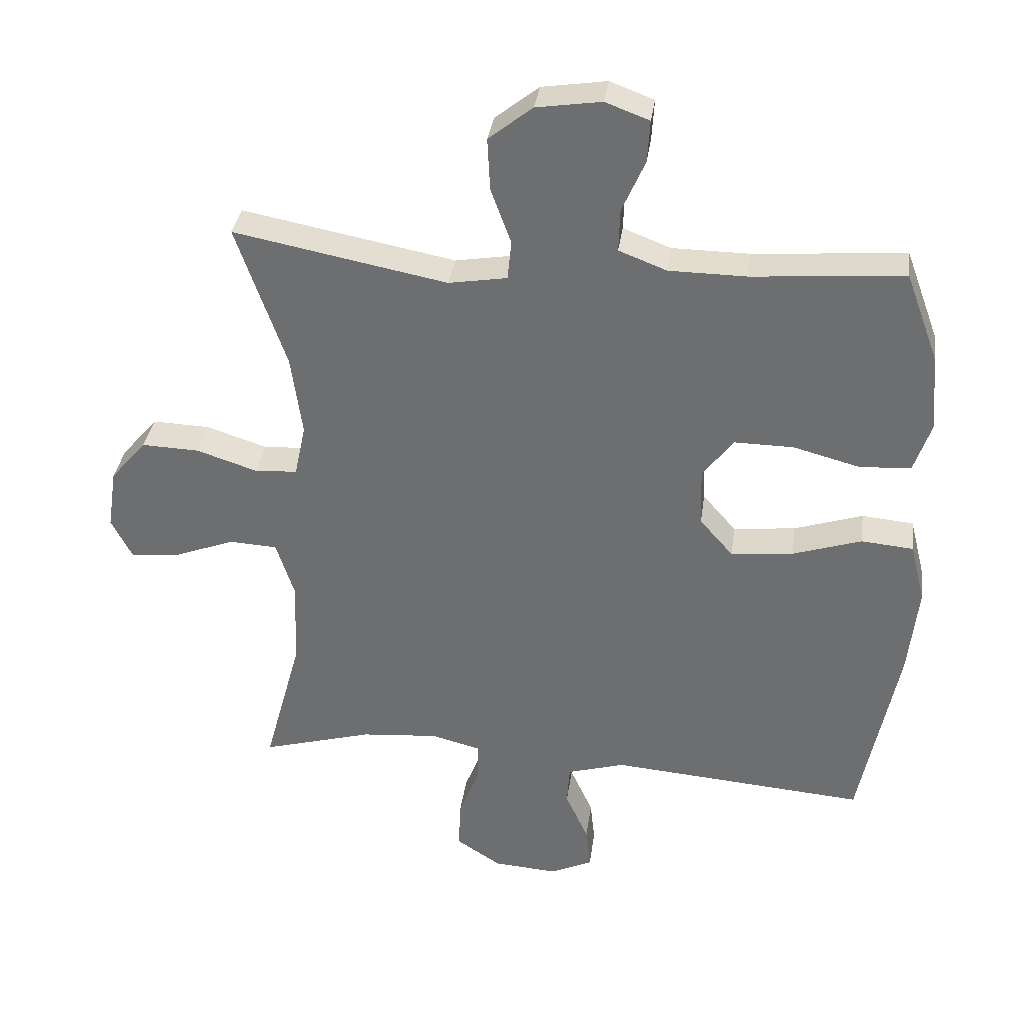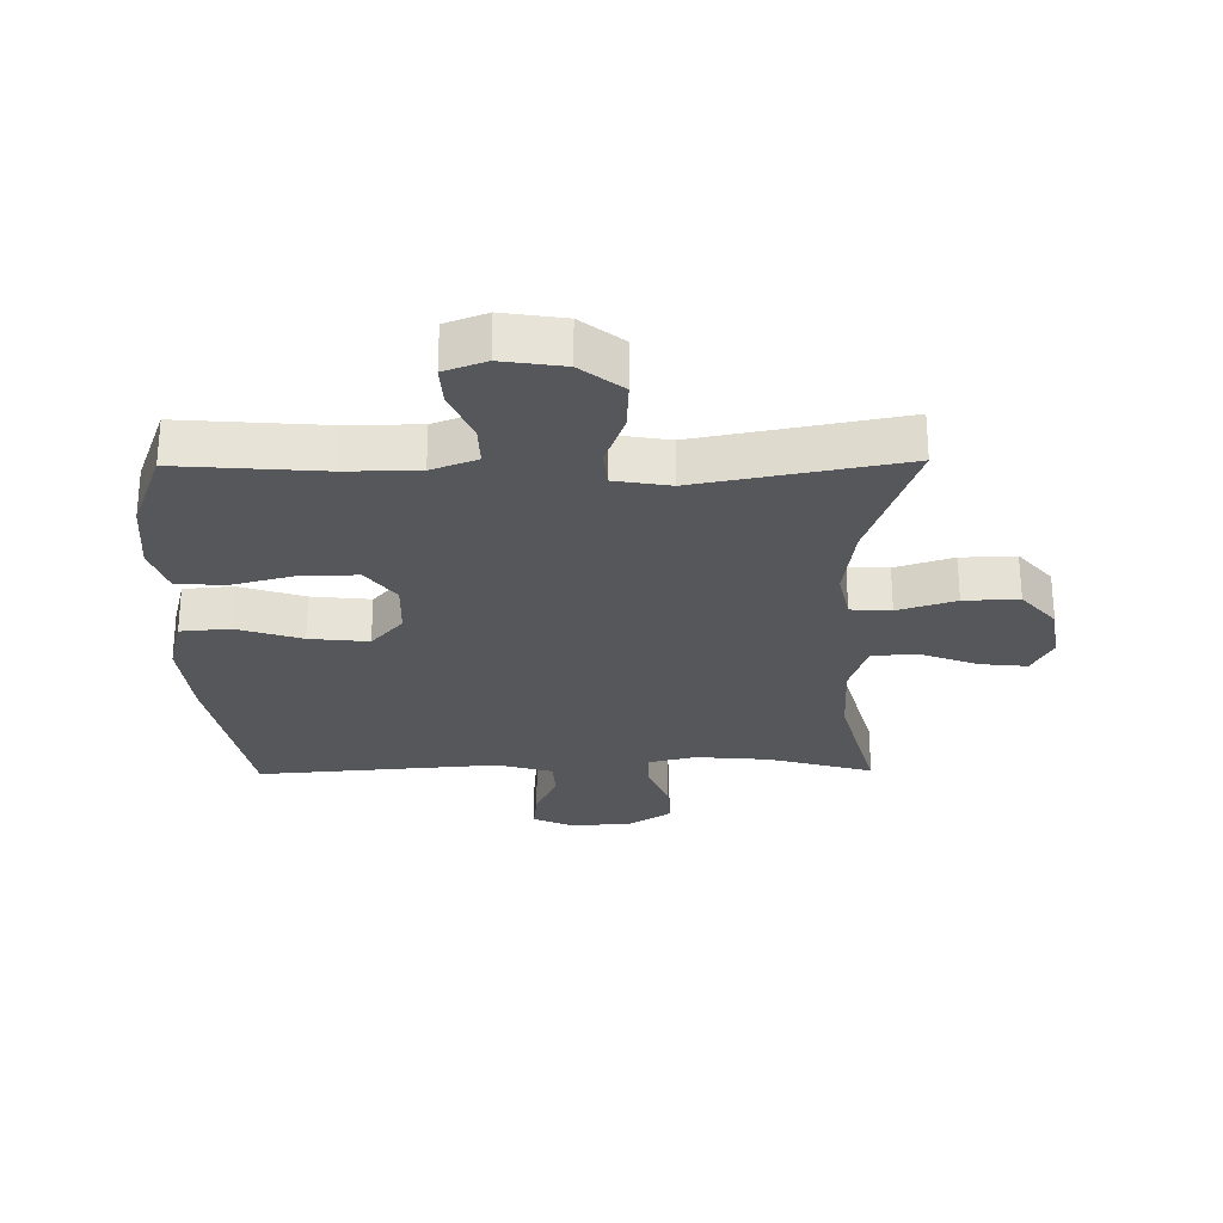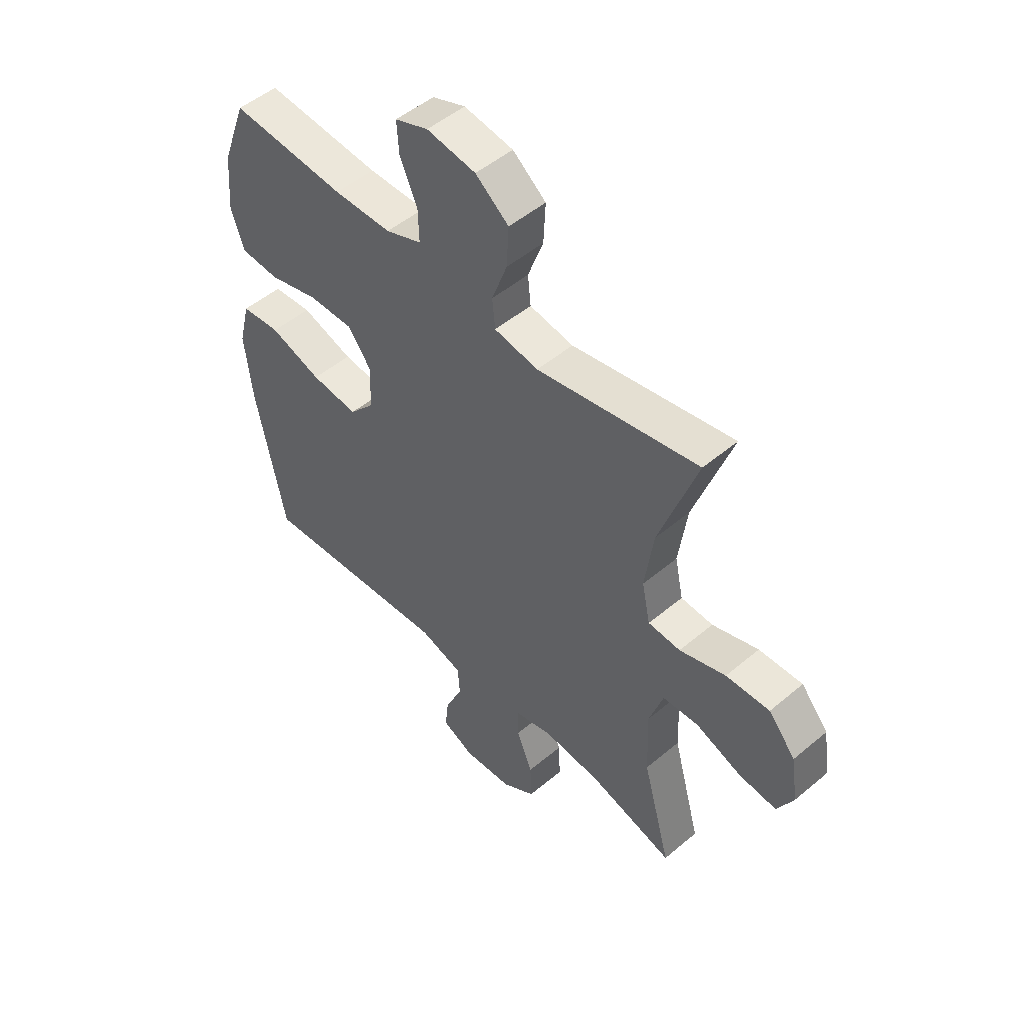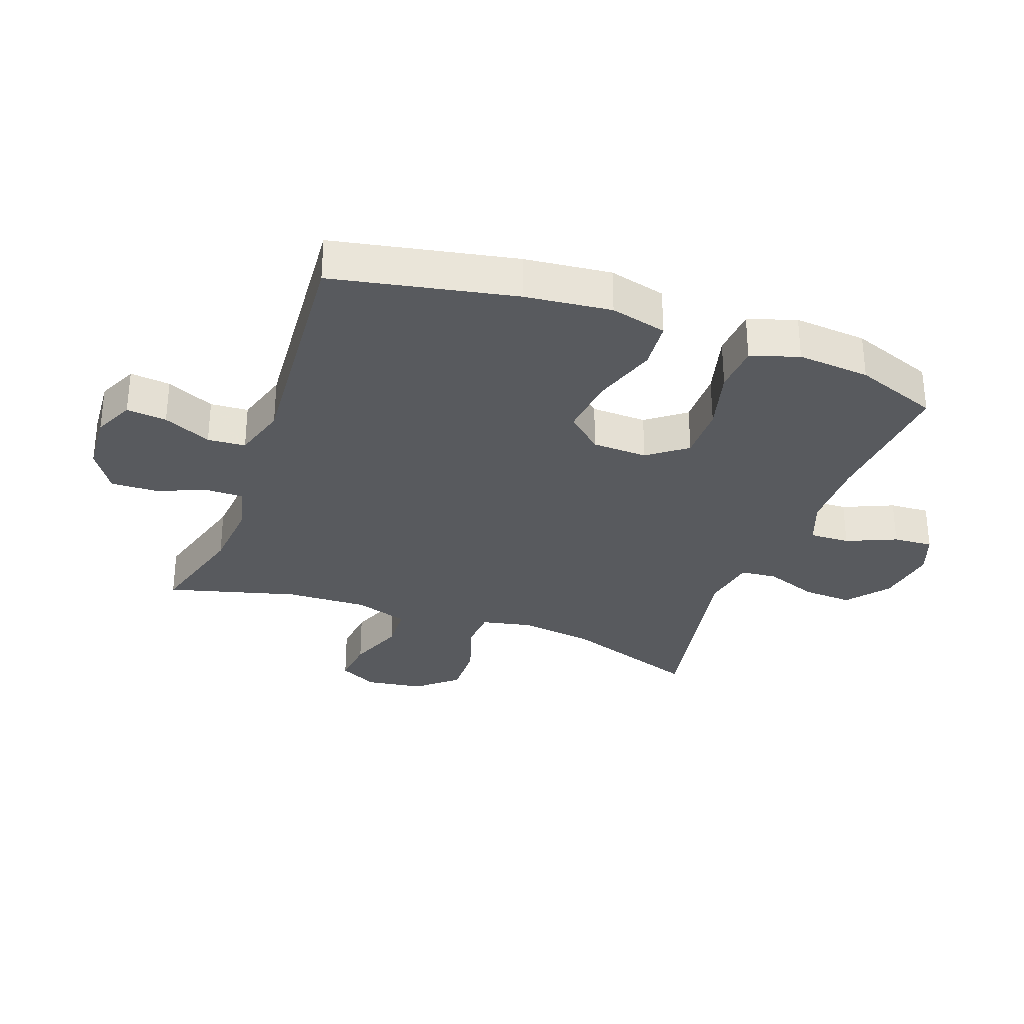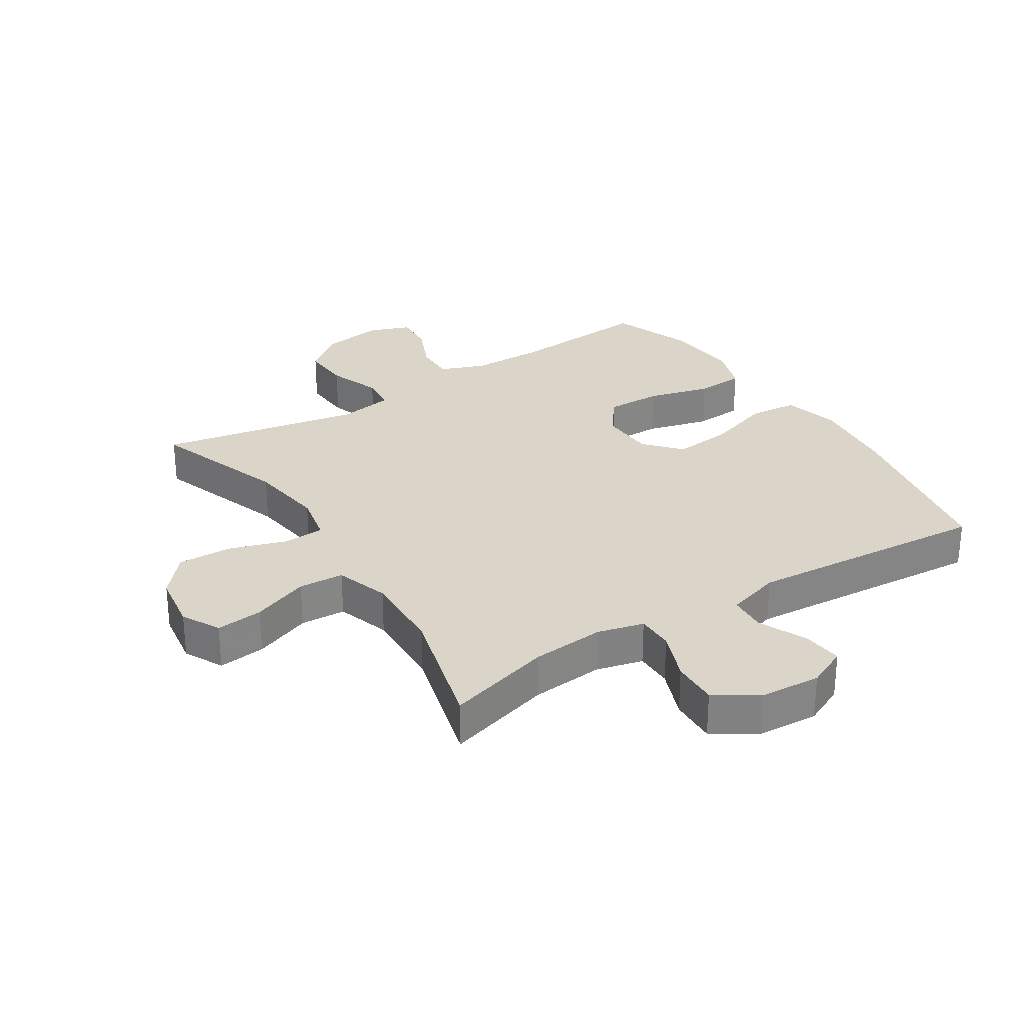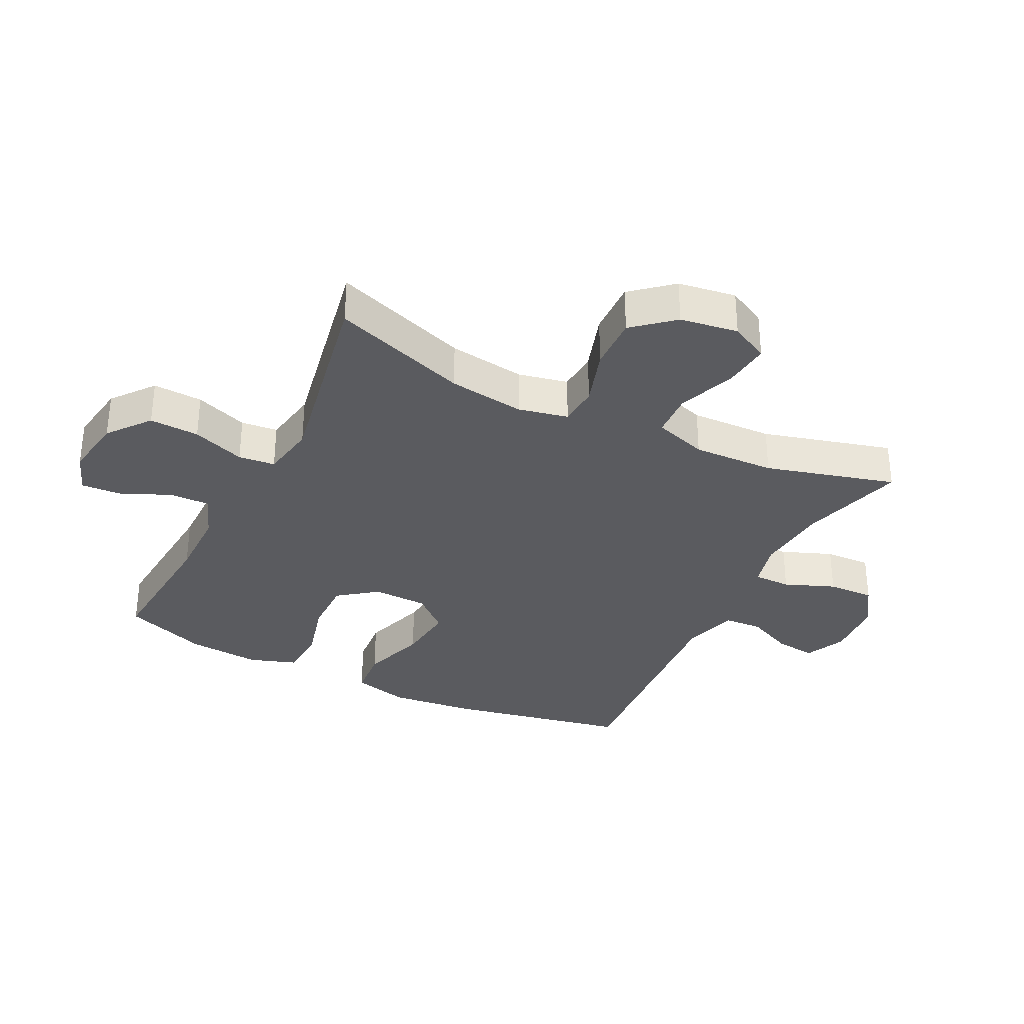
<metadata>
{"format":"obj","ext":"obj","renderer":"f3d","projection":"perspective","resolution":1024,"background":"white","views":[{"elev":34.6,"azim":-172.2,"up":"+Z"},{"elev":-27.1,"azim":0.8,"up":"+Y"},{"elev":50.3,"azim":47.3,"up":"+Z"},{"elev":-31.0,"azim":-110.0,"up":"+Y"},{"elev":29.1,"azim":147.4,"up":"+Y"},{"elev":-33.0,"azim":63.5,"up":"+Y"}]}
</metadata>
<code>
v 0.5 0.07 0.5
v 0.424 0.07 0.281
v 0.407 0.07 0.158
v 0.424 0.07 0.078
v 0.489 0.07 0.074
v 0.582 0.07 0.104
v 0.67 0.07 0.107
v 0.725 0.07 0.043
v 0.739 0.07 -0.05
v 0.707 0.07 -0.112
v 0.631 0.07 -0.104
v 0.539 0.07 -0.069
v 0.466 0.07 -0.073
v 0.438 0.07 -0.159
v 0.443 0.07 -0.291
v 0.5 0.07 -0.5
v 0.33 0.07 -0.452
v 0.212 0.07 -0.442
v 0.137 0.07 -0.461
v 0.137 0.07 -0.521
v 0.169 0.07 -0.602
v 0.172 0.07 -0.677
v 0.104 0.07 -0.721
v 0.006 0.07 -0.728
v -0.059 0.07 -0.698
v -0.052 0.07 -0.633
v -0.017 0.07 -0.556
v -0.021 0.07 -0.495
v -0.109 0.07 -0.469
v -0.5 0.07 -0.5
v -0.558 0.07 -0.208
v -0.573 0.07 -0.069
v -0.55 0.07 0.022
v -0.471 0.07 0.029
v -0.366 0.07 -0.005
v -0.271 0.07 -0.015
v -0.22 0.07 0.043
v -0.217 0.07 0.132
v -0.264 0.07 0.194
v -0.354 0.07 0.193
v -0.456 0.07 0.166
v -0.534 0.07 0.171
v -0.56 0.07 0.248
v -0.55 0.07 0.365
v -0.5 0.07 0.5
v -0.268 0.07 0.482
v -0.151 0.07 0.483
v -0.078 0.07 0.511
v -0.08 0.07 0.576
v -0.115 0.07 0.656
v -0.119 0.07 0.72
v -0.052 0.07 0.745
v 0.047 0.07 0.73
v 0.114 0.07 0.677
v 0.11 0.07 0.597
v 0.079 0.07 0.512
v 0.085 0.07 0.453
v 0.174 0.07 0.438
v 0.5 0 0.5
v 0.424 0 0.281
v 0.407 0 0.158
v 0.424 0 0.078
v 0.489 0 0.074
v 0.582 0 0.104
v 0.67 0 0.107
v 0.725 0 0.043
v 0.739 0 -0.05
v 0.707 0 -0.112
v 0.631 0 -0.104
v 0.539 0 -0.069
v 0.466 0 -0.073
v 0.438 0 -0.159
v 0.443 0 -0.291
v 0.5 0 -0.5
v 0.33 0 -0.452
v 0.212 0 -0.442
v 0.137 0 -0.461
v 0.137 0 -0.521
v 0.169 0 -0.602
v 0.172 0 -0.677
v 0.104 0 -0.721
v 0.006 0 -0.728
v -0.059 0 -0.698
v -0.052 0 -0.633
v -0.017 0 -0.556
v -0.021 0 -0.495
v -0.109 0 -0.469
v -0.5 0 -0.5
v -0.558 0 -0.208
v -0.573 0 -0.069
v -0.55 0 0.022
v -0.471 0 0.029
v -0.366 0 -0.005
v -0.271 0 -0.015
v -0.22 0 0.043
v -0.217 0 0.132
v -0.264 0 0.194
v -0.354 0 0.193
v -0.456 0 0.166
v -0.534 0 0.171
v -0.56 0 0.248
v -0.55 0 0.365
v -0.5 0 0.5
v -0.268 0 0.482
v -0.151 0 0.483
v -0.078 0 0.511
v -0.08 0 0.576
v -0.115 0 0.656
v -0.119 0 0.72
v -0.052 0 0.745
v 0.047 0 0.73
v 0.114 0 0.677
v 0.11 0 0.597
v 0.079 0 0.512
v 0.085 0 0.453
v 0.174 0 0.438
f 54 55 56
f 53 54 56
f 52 53 56
f 51 52 56
f 50 51 56
f 49 50 56
f 48 49 56 57
f 47 48 57
f 46 47 57 58
f 45 46 58
f 44 45 58
f 43 44 58
f 42 43 58
f 41 42 58
f 40 41 58
f 33 34 35
f 32 33 35
f 31 32 35
f 30 31 35
f 29 30 35
f 28 29 35 36
f 25 26 27
f 24 25 27
f 23 24 27
f 22 23 27
f 21 22 27
f 20 21 27
f 19 20 27 28
f 28 36 37
f 19 28 37
f 18 19 37
f 15 16 17
f 18 37 38
f 17 18 38
f 15 17 38
f 14 15 38
f 10 11 12
f 9 10 12
f 8 9 12
f 7 8 12
f 6 7 12
f 5 6 12
f 4 5 12 13
f 58 1 2
f 40 58 2
f 39 40 2
f 14 38 39
f 13 14 39
f 4 13 39
f 3 4 39
f 2 3 39
f 114 113 112
f 114 112 111
f 114 111 110
f 114 110 109
f 114 109 108
f 114 108 107
f 115 114 107 106
f 115 106 105
f 116 115 105 104
f 116 104 103
f 116 103 102
f 116 102 101
f 116 101 100
f 116 100 99
f 116 99 98
f 93 92 91
f 93 91 90
f 93 90 89
f 93 89 88
f 93 88 87
f 94 93 87 86
f 85 84 83
f 85 83 82
f 85 82 81
f 85 81 80
f 85 80 79
f 85 79 78
f 86 85 78 77
f 95 94 86
f 95 86 77
f 95 77 76
f 75 74 73
f 96 95 76
f 96 76 75
f 96 75 73
f 96 73 72
f 70 69 68
f 70 68 67
f 70 67 66
f 70 66 65
f 70 65 64
f 70 64 63
f 71 70 63 62
f 60 59 116
f 60 116 98
f 60 98 97
f 97 96 72
f 97 72 71
f 97 71 62
f 97 62 61
f 97 61 60
f 1 59 60 2
f 2 60 61 3
f 3 61 62 4
f 4 62 63 5
f 5 63 64 6
f 6 64 65 7
f 7 65 66 8
f 8 66 67 9
f 9 67 68 10
f 10 68 69 11
f 11 69 70 12
f 12 70 71 13
f 13 71 72 14
f 14 72 73 15
f 15 73 74 16
f 16 74 75 17
f 17 75 76 18
f 18 76 77 19
f 19 77 78 20
f 20 78 79 21
f 21 79 80 22
f 22 80 81 23
f 23 81 82 24
f 24 82 83 25
f 25 83 84 26
f 26 84 85 27
f 27 85 86 28
f 28 86 87 29
f 29 87 88 30
f 30 88 89 31
f 31 89 90 32
f 32 90 91 33
f 33 91 92 34
f 34 92 93 35
f 35 93 94 36
f 36 94 95 37
f 37 95 96 38
f 38 96 97 39
f 39 97 98 40
f 40 98 99 41
f 41 99 100 42
f 42 100 101 43
f 43 101 102 44
f 44 102 103 45
f 45 103 104 46
f 46 104 105 47
f 47 105 106 48
f 48 106 107 49
f 49 107 108 50
f 50 108 109 51
f 51 109 110 52
f 52 110 111 53
f 53 111 112 54
f 54 112 113 55
f 55 113 114 56
f 56 114 115 57
f 57 115 116 58
f 58 116 59 1

</code>
